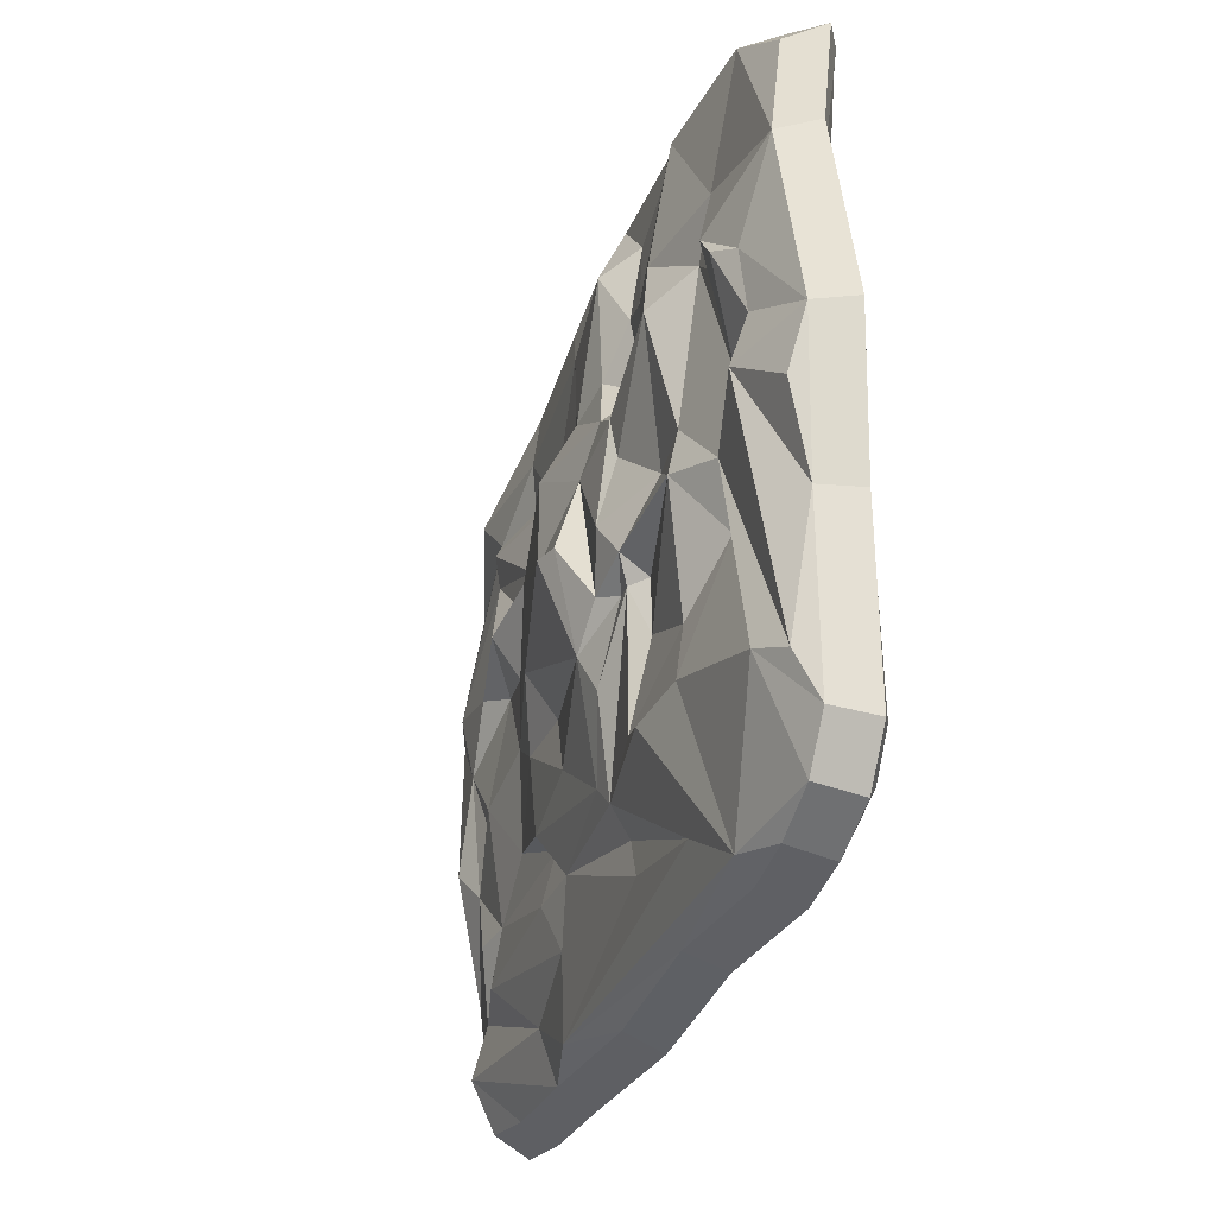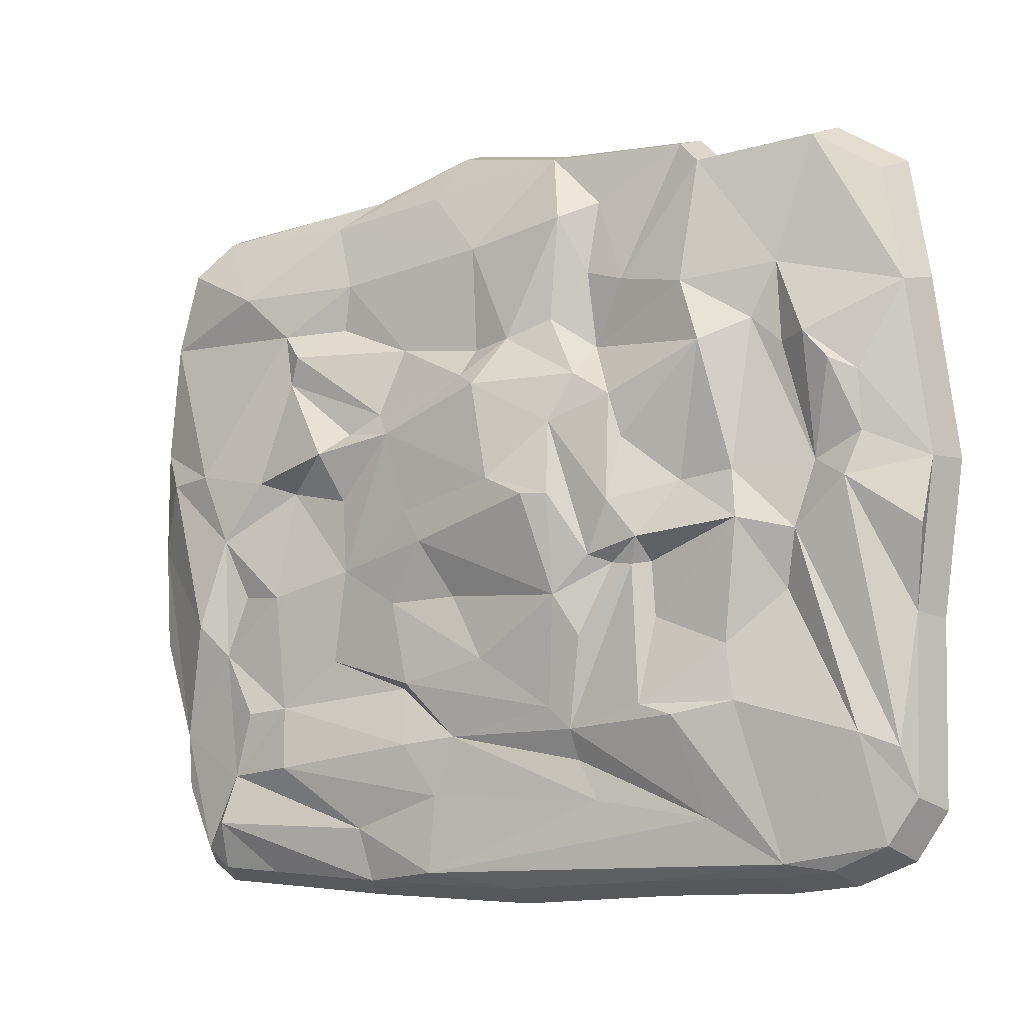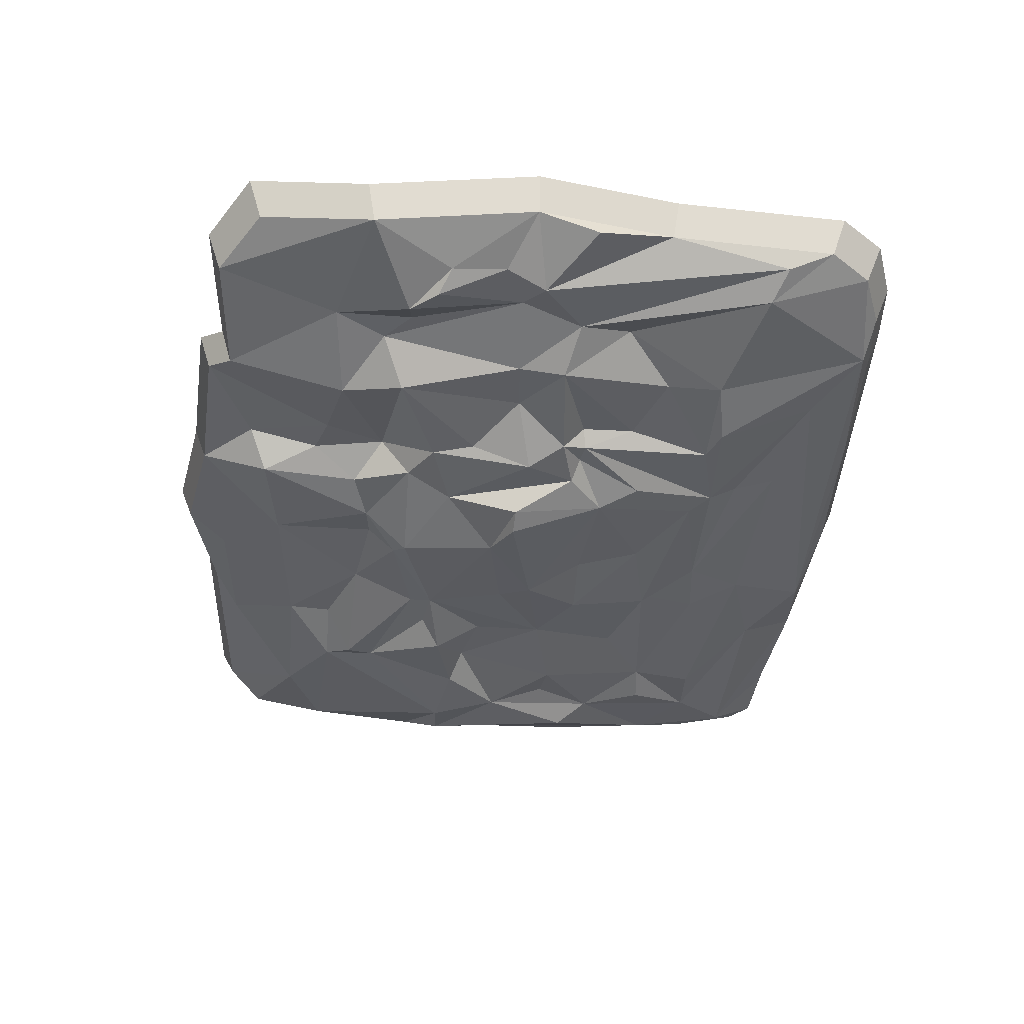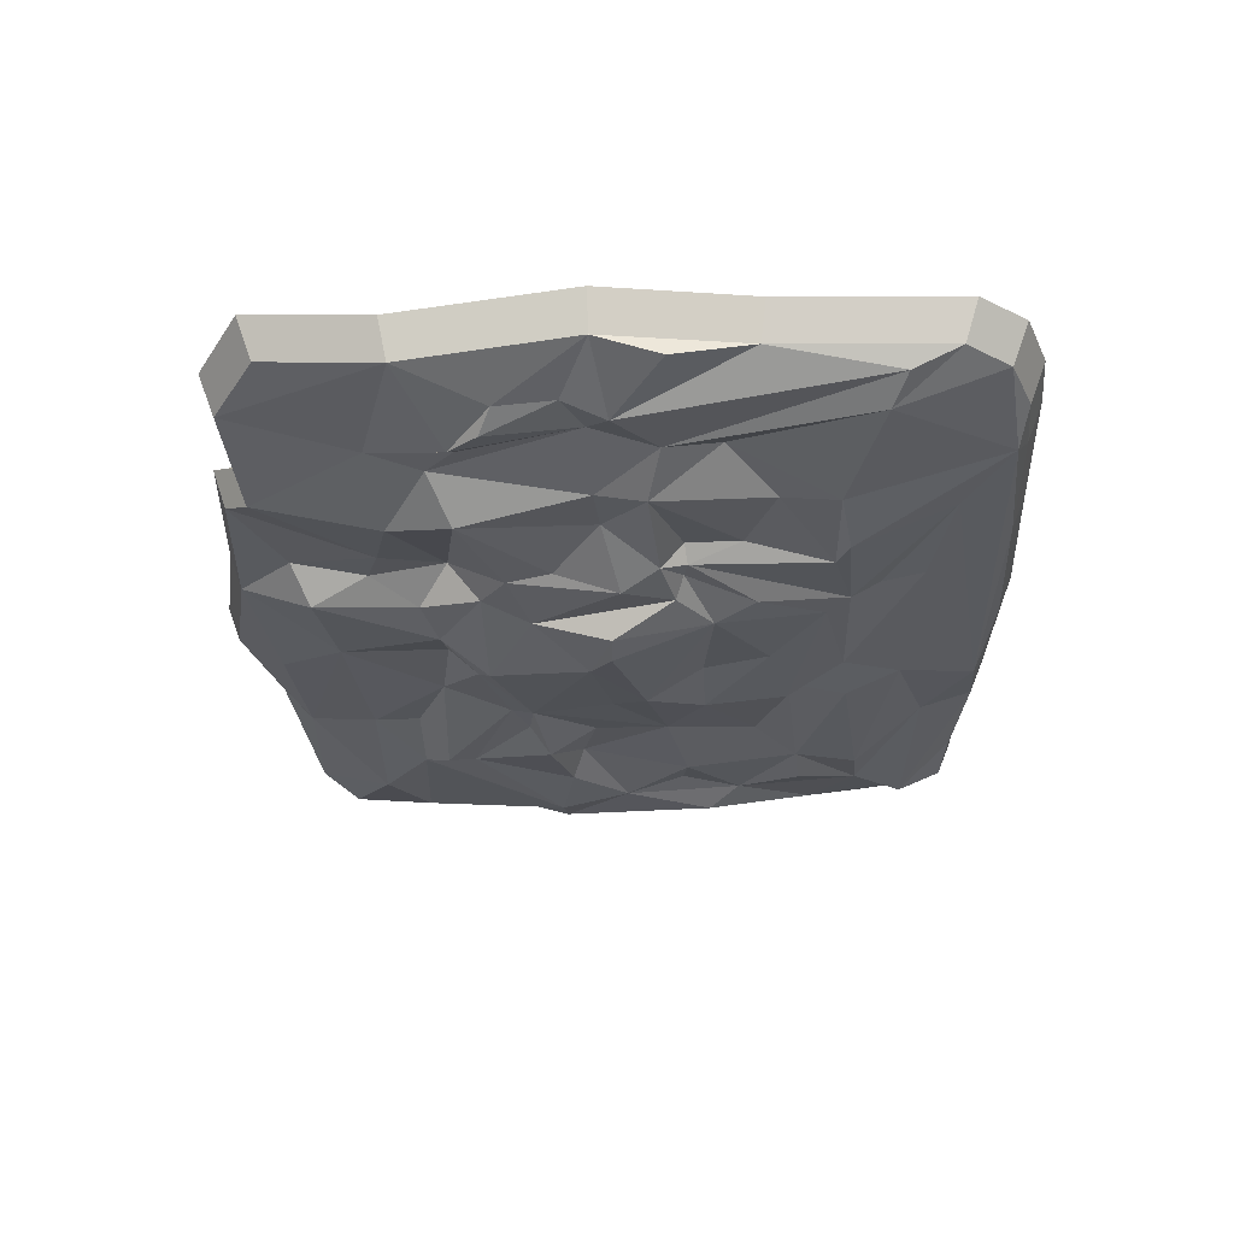
<metadata>
{"format":"obj","ext":"obj","renderer":"f3d","projection":"perspective","resolution":1024,"background":"white","views":[{"elev":-29.3,"azim":71.2,"up":"+Z"},{"elev":-8.3,"azim":26.9,"up":"+Z"},{"elev":-44.2,"azim":83.0,"up":"+Y"},{"elev":-31.7,"azim":89.8,"up":"+Y"}]}
</metadata>
<code>
v 6.36 -0.6509 -5.086
v 10.26 0.04955 -6.244
v -4.742 -0.1544 6.427
v 1.974 -0.02672 -6.42
v 4.817 0.1366 9.159
v 1.614 -1.034 2.06
v 9.758 0.5194 -8.555
v 6.793 0.6467 -9.329
v -7.317 0.597 -9.223
v -7.836 -0.4724 6.31
v -8.449 -0.4108 -0.3469
v 0.2692 -0.6707 4.387
v -8.745 0.4106 -9.107
v 2.416 0.202 4.115
v 3.926 -0.7493 -5.115
v 7.458 -0.152 5.719
v 8.949 -0.7937 3.049
v 1.735 -0.6679 7.426
v 1.234 0.1818 9.247
v 2.318 -0.1116 6.022
v 3.315 -0.249 5.728
v -4.257 0.4643 -9.44
v -6.386 -0.4398 3.813
v 2.377 -0.8792 -3.38
v -6.076 -0.651 4.51
v 1.876 -1.676 0.1214
v -7.273 -0.5361 1.154
v 5.105 -0.691 5.383
v -9.916 0.1497 7.334
v -10.05 0.3748 -5.542
v -10.12 0.5955 -6.917
v 6.075 -0.3768 -3.674
v 2.702 -1.034 -1.394
v -6.723 -0.504 -1.964
v 5.688 -1.006 3.768
v -3.585 -0.4974 2.745
v -8.466 -0.1602 -3.439
v -7.622 -0.3104 -5.039
v -0.7963 -0.3115 4.244
v 0.07364 -1.473 0.6573
v -1.355 -0.5209 -2.193
v 1.4 -0.5591 -5.113
v 2.537 0.1139 7.909
v 3.205 -0.6468 -1.577
v 8.374 0.5462 -9.147
v 8.31 -0.7484 3.777
v 8.352 0.1483 8.929
v 3.745 -0.7068 -1.651
v 4.231 -0.3465 -2.952
v 1.935 -0.4556 -5.661
v 4.129 -0.3326 -1.568
v 2.185 -0.7552 3.294
v 3.541 -0.8322 1.547
v 3.227 -0.8974 2.659
v 3.305 -1.233 -0.08286
v -0.1433 0.5007 -9.624
v 2.51 -0.1077 -7.431
v -2.289 -0.04857 -9.227
v -0.427 -1.31 3.162
v -4.453 0.09714 -8.093
v -6.498 -0.4088 -6.495
v -5.106 -0.1387 -3.707
v -4.657 -0.3826 -1.357
v -4.754 -0.3717 0.5302
v -5.306 0.2105 8.171
v -8.269 0.05291 -6.672
v -9.076 -0.5448 1.454
v -4.167 0.4495 8.819
v -10.97 0.4817 2.345
v 9.586 -0.4499 2.77
v -11.2 0.7686 -0.3163
v -3.088 -0.6185 -2.299
v 1.785 -1.126 -2.353
v 10.65 0.4371 -3.032
v 10.53 0.5363 -7.425
v -2.056 -0.1622 -7.272
v -2.871 -0.3821 -5.952
v -8.56 -0.2243 -7.928
v -9.386 0.4962 -8.577
v -3.088 0.01647 -4.479
v -2.7 -0.5789 -4.387
v -1.48 -0.2656 -5.775
v -8.977 0.4798 8.236
v 5.434 -0.2459 8.542
v 10.68 -0.1203 4.924
v 10.99 -0.1296 -0.992
v 9.233 -0.5623 0.2096
v 9.993 0.4265 7.914
v -3.225 -0.7863 2.166
v -1.431 0.3354 9.657
v 4.947 -0.3799 0.4043
v 6.36 -0.5314 0.5659
v 7.593 -0.2279 3.67
v 7.303 0.06878 -8.985
v -0.9031 -0.3382 6.97
v -10.34 -0.1063 1.355
v -6.669 -0.1192 -4.909
v -11.17 0.8991 -2.912
v 3.97 -0.9575 -0.9999
v 4.838 -0.9297 -5.394
v -4.997 0.03922 5.268
v 7.872 -0.2888 -0.9502
v 9.371 -0.3438 -5.898
v 7.52 0.1167 -2.372
v 9.601 -0.2842 1.298
v -2.077 -1.075 -0.7744
v -2.217 0.06603 8.596
v -6.417 -0.1011 0.8677
v -3.072 -0.08916 4.502
v -7.866 -0.1687 -1.871
v -2.61 -0.8591 0.07072
v 11.17 0.2657 0.6471
v 1.24 -1.859 0.1266
v 6.786 -0.1787 4.367
v 1.421 -0.4598 4.823
v -10.65 0.4112 5.327
v -9.155 -0.5057 -2.65
v -5.179 -0.9608 1.743
v -4.525 -0.4702 2.285
v -0.9331 -0.9604 3.476
v -0.4784 -0.6896 -3.828
v 8.351 -0.07946 0.7199
v 5.455 -0.1168 -7.893
v 3.703 0.3702 -9.401
v 6.546 -0.8352 -0.6686
v -6.636 -0.3307 5.178
v -10.53 1.556 -7.193
v -9.844 1.456 -8.97
v 7.061 1.607 -9.696
v 8.708 1.506 -9.509
v -9.125 1.371 -9.466
v -7.637 1.557 -9.585
v 10.16 1.48 -8.92
v -4.356 1.41 9.167
v -9.386 1.44 8.595
v -4.449 1.424 -9.814
v 10.95 1.496 -7.727
v 11.05 1.397 -3.152
v 3.842 1.33 -9.774
v 11.09 0.8398 5.137
v 11.6 1.226 0.6811
v 8.685 1.108 9.309
v 5.646 0.7141 8.851
v -0.1646 1.461 -10.01
v 5.003 1.097 9.488
v 1.271 1.142 9.592
v -1.505 1.295 10.01
v -11.36 1.442 2.44
v -11.05 1.371 5.549
v -10.45 1.335 -5.766
v -11.55 1.859 -3.032
v -10.34 1.11 7.645
v 10.41 1.387 8.278
v -11.6 1.729 -0.3332
v 6.291 0.8374 -5.127
v 4.839 0.5592 -5.47
v 7.248 1.453 -8.654
v -9.034 1.817 -8.369
v -8.161 1.536 -6.665
v -9.714 1.749 -5.462
v -3.12 0.6913 2.08
v -3.52 0.9778 2.616
v -4.534 0.9761 2.058
v 2 1.453 -6.297
v 1.976 1.009 -5.487
v -1.468 1.222 -5.694
v 3.425 1.234 5.728
v 4.739 1.46 8.76
v 2.428 1.588 7.809
v -2.535 0.8414 -4.161
v 1.415 0.9228 -4.998
v -0.4414 0.8015 -3.786
v -2.06 1.329 -7.215
v -2.893 1.11 -5.988
v -6.419 1.074 -6.415
v -8.361 1.234 -7.914
v -10.07 1.318 1.313
v -8.441 1.083 -0.3308
v -8.96 0.9371 1.455
v 7.418 1.338 5.67
v 6.653 1.299 4.344
v 7.788 1.23 3.714
v 5.124 0.7999 5.328
v 3.968 0.7393 -5.182
v 8.401 1.411 0.6833
v 6.297 0.9576 0.5243
v 7.841 1.203 -0.9108
v 1.541 0.4474 1.968
v 1.587 -0.2714 0.02368
v 2.516 0.4017 -1.226
v -2.256 1.364 -8.937
v 5.485 1.361 -7.76
v 10.35 1.254 4.836
v 9.658 1.743 7.673
v 8.256 1.5 8.566
v 5.422 1.174 8.262
v 1.221 0.9973 4.796
v 1.575 0.7916 7.315
v 0.2995 0.8063 4.253
v -7.779 1.018 6.28
v -8.847 1.785 7.834
v -9.623 1.514 7.124
v -7.287 1.872 -8.776
v -8.617 1.722 -8.71
v -4.21 1.79 -9.039
v 9.504 1.848 -8.245
v 9.223 1.13 -5.877
v 10.57 1.165 -0.8961
v 10.2 1.718 -2.992
v 10.75 1.577 0.6433
v 9.241 0.9275 0.141
v 9.933 1.437 -6.177
v 1.725 0.3539 -2.243
v -3.02 0.8684 -2.242
v -1.317 0.9636 -2.097
v -1.972 0.4056 -0.7081
v 5.569 0.4716 3.707
v 2.035 0.6666 3.062
v -0.3872 0.1586 2.997
v -6.326 1.051 3.809
v -6.621 1.162 5.14
v -7.317 0.9451 1.265
v -9.092 0.9811 -2.587
v -5.283 1.669 7.975
v -0.8464 1.148 6.897
v -2.183 1.541 8.456
v -6.004 0.8311 4.419
v -1.395 1.659 9.253
v 0.1422 0.01019 0.5726
v 1.204 1.525 8.863
v 2.181 1.364 6.053
v 2.296 1.661 3.959
v 3.569 0.7502 -1.554
v 4.057 1.12 -2.972
v 3.954 1.109 -1.406
v 2.238 0.5874 -3.276
v 3.12 0.8161 -1.413
v 3.832 0.4939 -0.8342
v 3.681 1.6 -8.921
v 9.374 1.003 2.78
v 8.823 0.6808 2.974
v 9.508 1.201 1.321
v 8.425 0.7331 3.751
v 3.228 0.5781 2.516
v 3.336 0.6232 1.537
v -4.663 1.107 0.6228
v -5.185 0.5322 1.776
v -6.439 1.357 1.064
v -8.47 1.329 -3.364
v -10.74 2.035 -0.2959
v -10.55 1.78 2.308
v -7.628 1.182 -4.997
v -0.8022 0.4362 3.186
v 1.195 -0.388 -0.02614
v 6.435 0.6472 -0.6927
v -2.477 0.619 0.05944
v -4.749 1.339 6.404
v -6.701 0.9893 -1.95
v -6.678 1.375 -4.918
v -5.099 1.351 -3.634
v 7.509 1.607 -2.307
v 6.014 1.112 -3.721
v -3.05 1.398 4.415
v -0.6829 1.133 4.042
v -4.592 1.107 -1.344
v 2.503 1.386 -7.448
v 3.222 0.2547 -0.08333
v 4.886 1.109 0.3562
v -0.1489 1.711 -9.132
v -4.046 1.699 8.368
v -4.435 1.574 -7.955
v -2.935 1.436 -4.243
v -5.058 1.524 5.189
v -7.809 1.32 -1.822
v -10.27 1.755 5.264
v 10.13 1.839 -7.285
v -9.705 1.904 -6.834
v 6.755 1.81 -8.814
v -10.73 2.18 -2.846
v 8.255 1.793 -8.694
v -10.03 1.802 -7.1
v -9.451 1.735 -8.695
v 7.022 1.818 -9.169
v 8.589 1.739 -9.011
v -8.957 1.616 -9.014
v -7.606 1.766 -9.057
v 9.858 1.743 -8.546
v -4.245 1.618 8.652
v -9.205 1.681 8.133
v -4.415 1.636 -9.287
v 10.49 1.747 -7.581
v 10.53 1.624 -3.101
v 3.815 1.539 -9.246
v 11.08 1.454 0.7039
v 10.59 1.082 5.04
v 8.565 1.332 8.837
v 5.52 0.9066 8.366
v -0.1655 1.67 -9.478
v 4.845 1.295 9.003
v 1.23 1.332 9.059
v -1.46 1.493 9.487
v -10.54 1.606 5.453
v -10.84 1.661 2.404
v -9.938 1.56 -5.682
v -11.04 2.082 -2.943
v -9.94 1.368 7.373
v 10.02 1.649 7.997
v -11.08 1.946 -0.3346
f 155 157 156
f 158 160 159
f 161 163 162
f 164 166 165
f 167 169 168
f 170 172 171
f 173 175 174
f 158 159 176
f 177 179 178
f 180 182 181
f 180 181 183
f 166 173 174
f 156 184 155
f 185 187 186
f 188 190 189
f 191 192 157
f 193 195 194
f 167 196 183
f 197 199 198
f 200 202 201
f 203 204 176
f 203 176 205
f 157 207 206
f 208 210 209
f 211 209 212
f 187 211 212
f 171 172 213
f 214 216 215
f 181 217 183
f 218 199 197
f 188 219 218
f 179 221 220
f 179 220 222
f 179 222 178
f 223 177 178
f 224 226 225
f 220 227 162
f 226 224 228
f 229 161 219
f 169 230 168
f 231 167 232
f 233 235 234
f 236 237 233
f 238 235 233
f 184 156 165
f 191 157 239
f 240 242 241
f 180 243 182
f 192 164 165
f 244 217 245
f 214 215 172
f 246 248 247
f 160 249 159
f 250 251 177
f 252 159 249
f 161 162 253
f 232 197 231
f 181 186 217
f 190 237 213
f 187 212 207
f 231 197 198
f 254 229 189
f 247 248 222
f 186 181 185
f 255 186 187
f 161 229 256
f 196 180 183
f 200 257 221
f 258 260 259
f 172 170 214
f 171 213 236
f 165 171 236
f 155 262 261
f 255 261 262
f 213 189 190
f 213 254 189
f 162 263 253
f 264 253 263
f 159 252 259
f 256 216 265
f 161 246 247
f 248 265 258
f 174 175 259
f 264 225 199
f 199 218 219
f 171 165 166
f 166 170 171
f 173 166 266
f 167 231 169
f 231 198 169
f 190 188 267
f 165 156 192
f 195 180 196
f 155 261 207
f 157 155 207
f 187 207 261
f 241 242 185
f 185 211 187
f 240 241 243
f 236 233 165
f 184 233 234
f 184 165 233
f 190 238 237
f 267 238 190
f 237 238 233
f 245 267 244
f 267 268 238
f 217 244 232
f 183 217 232
f 230 169 198
f 168 196 167
f 192 191 266
f 239 269 191
f 166 164 266
f 216 254 213
f 216 213 215
f 253 219 161
f 264 199 253
f 253 199 219
f 226 230 225
f 230 226 228
f 224 270 228
f 271 191 205
f 175 173 271
f 260 272 259
f 174 259 272
f 170 272 260
f 258 265 260
f 214 265 216
f 260 265 214
f 163 161 247
f 246 161 265
f 265 248 246
f 265 161 256
f 163 220 162
f 247 220 163
f 273 263 227
f 201 224 200
f 225 257 224
f 158 176 204
f 271 176 159
f 250 177 223
f 250 223 160
f 178 249 223
f 274 249 178
f 179 177 251
f 248 178 222
f 179 251 275
f 275 221 179
f 200 275 202
f 200 221 275
f 247 222 220
f 220 221 227
f 227 263 162
f 268 217 186
f 185 181 182
f 274 258 249
f 258 178 248
f 274 178 258
f 236 213 237
f 255 234 235
f 234 255 262
f 238 255 235
f 207 212 276
f 207 276 206
f 157 192 156
f 271 205 176
f 175 159 259
f 159 175 271
f 184 262 155
f 184 234 262
f 272 166 174
f 249 258 259
f 252 249 259
f 158 277 160
f 273 257 263
f 263 257 225
f 199 225 198
f 230 198 225
f 209 211 208
f 205 191 269
f 238 268 255
f 255 268 186
f 229 219 188
f 189 229 188
f 157 278 239
f 224 201 270
f 211 242 210
f 208 211 210
f 264 263 225
f 272 170 166
f 212 209 276
f 191 271 173
f 250 160 279
f 210 242 240
f 240 193 210
f 240 243 193
f 232 218 197
f 249 160 223
f 224 257 200
f 170 260 214
f 172 215 213
f 244 218 232
f 167 183 232
f 245 268 267
f 188 244 267
f 218 244 188
f 164 192 266
f 243 180 193
f 243 241 185
f 185 182 243
f 211 185 242
f 157 206 280
f 280 278 157
f 268 245 217
f 191 173 266
f 216 256 229
f 216 229 254
f 273 227 221
f 261 255 187
f 221 257 273
f 193 180 195
f 158 282 281 277
f 280 284 283 278
f 203 286 285 204
f 206 287 284 280
f 201 289 288 270
f 205 290 286 203
f 209 292 291 276
f 278 283 293 239
f 193 295 294 210
f 196 297 296 195
f 239 293 298 269
f 168 299 297 196
f 230 300 299 168
f 228 301 300 230
f 270 288 301 228
f 204 285 282 158
f 251 303 302 275
f 210 294 292 209
f 276 291 287 206
f 277 281 304 160
f 160 304 305 279
f 202 306 289 201
f 195 296 307 194
f 269 298 290 205
f 250 308 303 251
f 194 307 295 193
f 279 305 308 250
f 275 302 306 202
f 1 100 94
f 79 66 30
f 89 36 119
f 4 50 82
f 21 5 43
f 81 42 121
f 76 77 61
f 79 78 66
f 96 11 67
f 16 114 93
f 16 28 114
f 82 77 76
f 100 1 15
f 122 92 102
f 6 26 33
f 58 94 123
f 85 88 47
f 21 28 84
f 115 18 12
f 10 83 29
f 9 78 13
f 9 22 78
f 94 7 103
f 86 74 112
f 87 2 74
f 102 2 87
f 42 73 121
f 72 41 106
f 114 28 35
f 52 115 12
f 6 52 59
f 67 23 126
f 67 27 23
f 67 11 27
f 117 11 96
f 65 95 107
f 23 36 25
f 107 90 65
f 40 59 89
f 43 5 19
f 20 14 21
f 48 49 51
f 24 48 44
f 99 48 51
f 15 50 100
f 58 124 94
f 70 17 105
f 16 93 46
f 123 50 4
f 54 53 35
f 72 121 41
f 64 118 108
f 30 66 37
f 71 96 69
f 38 37 66
f 89 120 36
f 14 20 115
f 114 35 92
f 33 73 44
f 102 103 2
f 20 18 115
f 113 26 40
f 118 27 108
f 92 122 114
f 125 102 92
f 89 111 40
f 84 28 16
f 10 126 3
f 34 97 62
f 121 72 81
f 42 24 73
f 50 24 42
f 1 104 32
f 125 32 104
f 73 33 26
f 73 26 113
f 36 120 109
f 39 109 120
f 66 97 38
f 111 63 106
f 89 118 64
f 108 34 63
f 77 97 61
f 39 12 95
f 12 59 52
f 42 82 50
f 82 42 81
f 76 57 82
f 21 43 20
f 20 43 18
f 33 55 6
f 50 123 100
f 47 84 16
f 1 103 104
f 94 103 1
f 102 104 103
f 17 122 105
f 122 102 87
f 70 46 17
f 24 50 48
f 15 49 48
f 15 48 50
f 33 44 99
f 55 33 99
f 44 48 99
f 53 54 55
f 55 99 91
f 35 14 54
f 28 14 35
f 19 18 43
f 5 21 84
f 123 57 58
f 124 58 56
f 82 57 4
f 106 73 113
f 106 41 73
f 120 89 59
f 39 120 12
f 120 59 12
f 107 95 19
f 19 90 107
f 65 90 68
f 60 22 58
f 61 60 76
f 62 97 80
f 77 80 97
f 81 62 80
f 34 62 63
f 72 106 63
f 62 72 63
f 119 118 89
f 64 63 89
f 63 64 108
f 63 111 89
f 119 36 23
f 118 119 23
f 101 25 109
f 83 10 65
f 95 65 3
f 79 13 78
f 60 66 78
f 71 117 96
f 71 30 117
f 11 117 37
f 110 11 37
f 67 69 96
f 108 27 11
f 67 116 69
f 116 67 126
f 10 29 116
f 10 116 126
f 118 23 27
f 23 25 126
f 25 36 109
f 91 92 35
f 122 93 114
f 110 37 34
f 34 108 11
f 110 34 11
f 24 44 73
f 125 51 49
f 49 32 125
f 99 51 125
f 103 75 2
f 103 7 75
f 94 100 123
f 60 78 22
f 61 97 66
f 66 60 61
f 15 1 32
f 15 32 49
f 80 77 82
f 37 97 34
f 38 97 37
f 79 30 31
f 101 109 3
f 109 95 3
f 12 18 95
f 19 95 18
f 74 86 87
f 22 56 58
f 99 125 91
f 125 92 91
f 40 6 59
f 26 6 40
f 94 124 8
f 65 68 83
f 87 112 105
f 86 112 87
f 39 95 109
f 80 82 81
f 2 75 74
f 58 76 60
f 71 98 30
f 112 70 105
f 70 112 85
f 70 85 46
f 14 115 52
f 37 117 30
f 65 10 3
f 81 72 62
f 121 73 41
f 54 14 52
f 21 14 28
f 53 55 91
f 6 55 54
f 52 6 54
f 4 57 123
f 46 85 16
f 46 122 17
f 122 46 93
f 87 105 122
f 94 45 7
f 45 94 8
f 91 35 53
f 58 57 76
f 106 40 111
f 106 113 40
f 101 126 25
f 104 102 125
f 126 101 3
f 85 47 16
f 79 31 127 128
f 45 8 129 130
f 9 13 131 132
f 7 45 130 133
f 83 68 134 135
f 22 9 132 136
f 74 75 137 138
f 8 124 139 129
f 85 112 141 140
f 84 47 142 143
f 124 56 144 139
f 5 84 143 145
f 19 5 145 146
f 90 19 146 147
f 68 90 147 134
f 13 79 128 131
f 69 116 149 148
f 112 74 138 141
f 75 7 133 137
f 31 30 150 127
f 30 98 151 150
f 29 83 135 152
f 47 88 153 142
f 56 22 136 144
f 71 69 148 154
f 88 85 140 153
f 98 71 154 151
f 116 29 152 149
f 127 281 282 128
f 129 283 284 130
f 131 285 286 132
f 130 284 287 133
f 134 288 289 135
f 132 286 290 136
f 137 291 292 138
f 139 293 283 129
f 141 294 295 140
f 142 296 297 143
f 144 298 293 139
f 143 297 299 145
f 145 299 300 146
f 146 300 301 147
f 147 301 288 134
f 128 282 285 131
f 149 302 303 148
f 138 292 294 141
f 133 287 291 137
f 150 304 281 127
f 151 305 304 150
f 135 289 306 152
f 153 307 296 142
f 136 290 298 144
f 148 303 308 154
f 140 295 307 153
f 154 308 305 151
f 152 306 302 149

</code>
